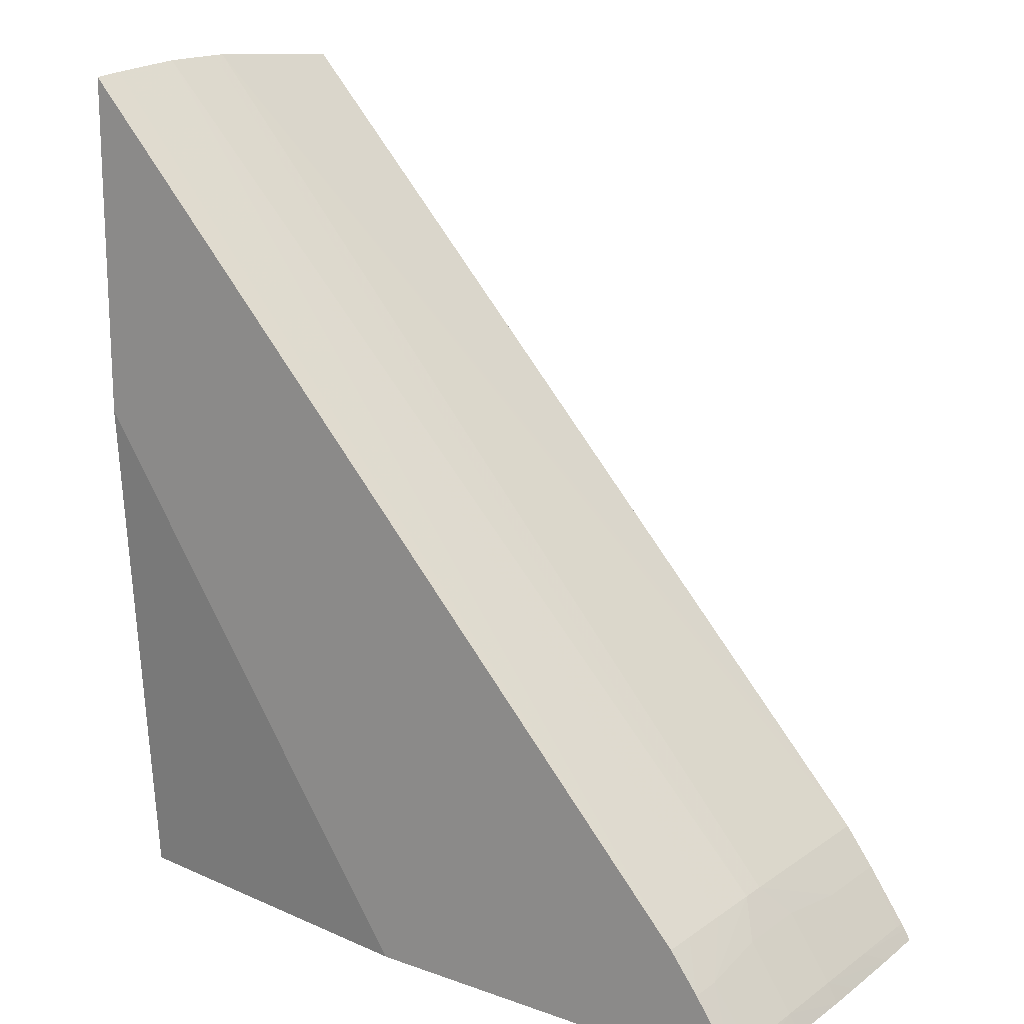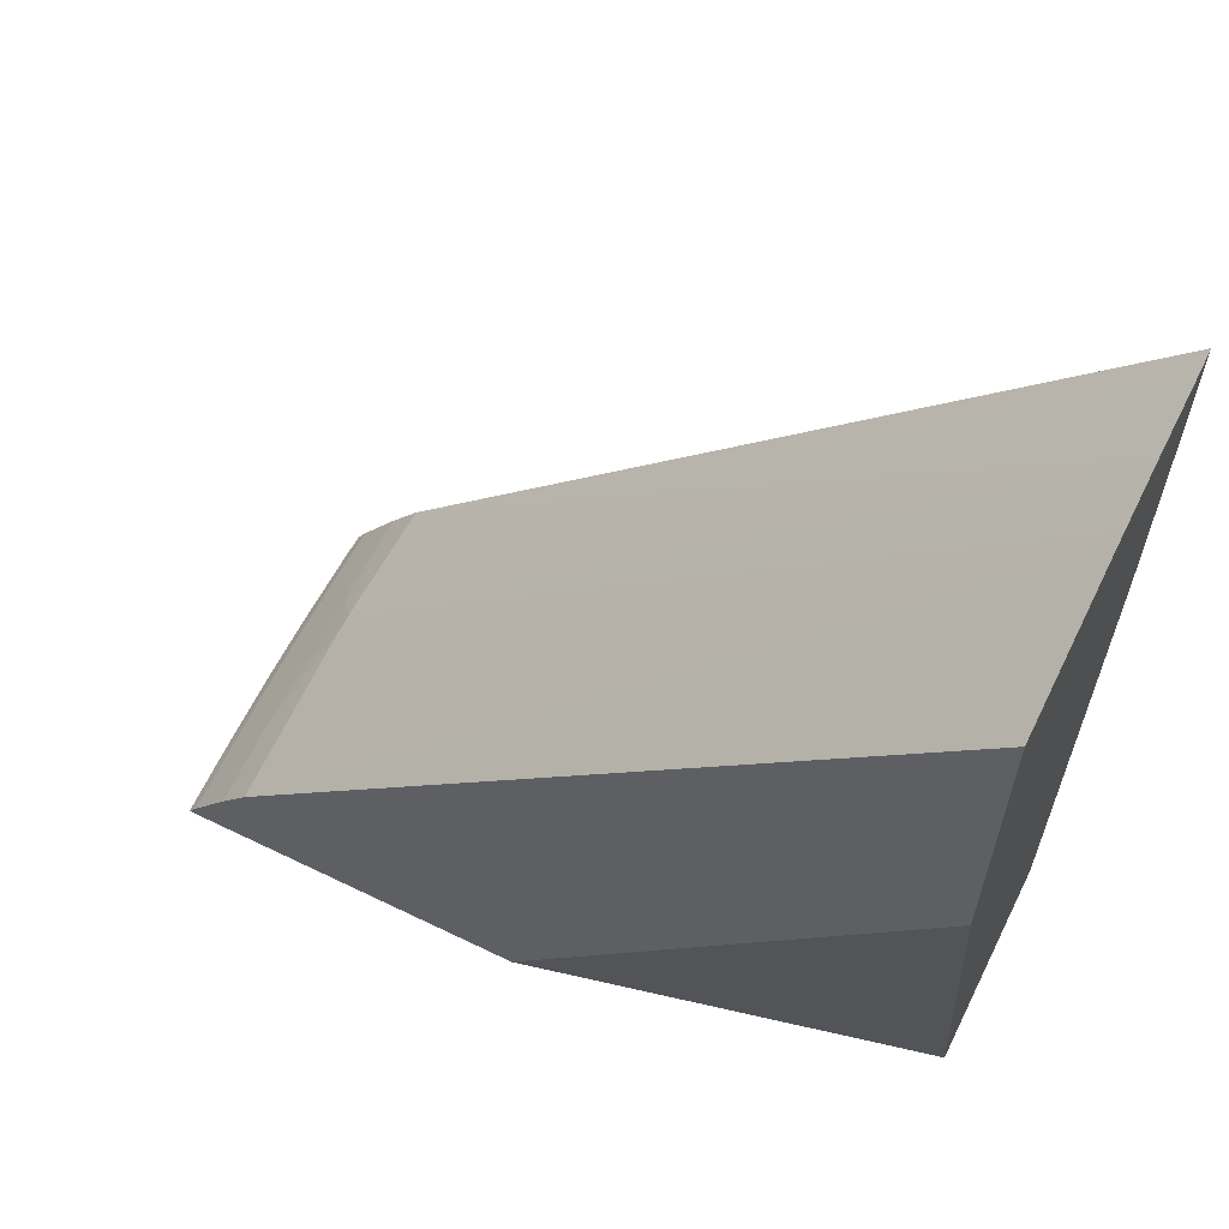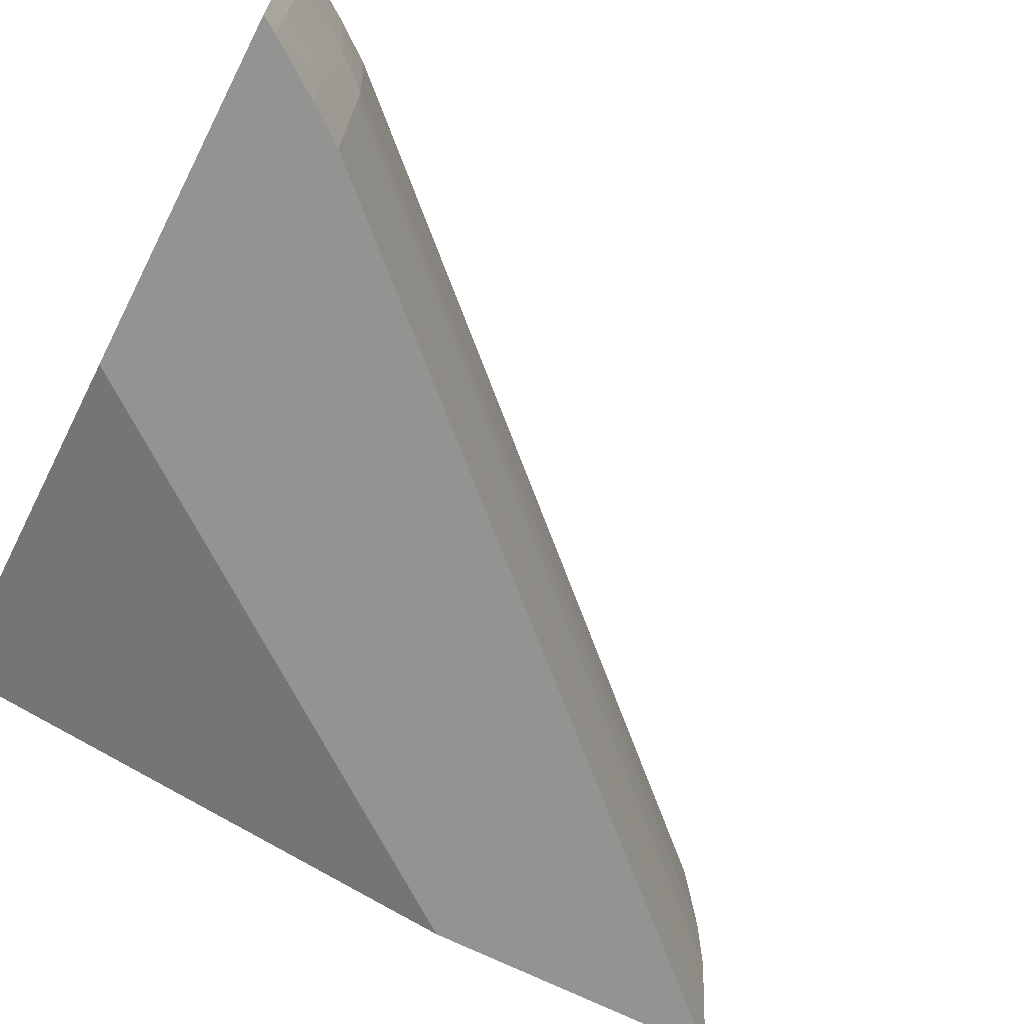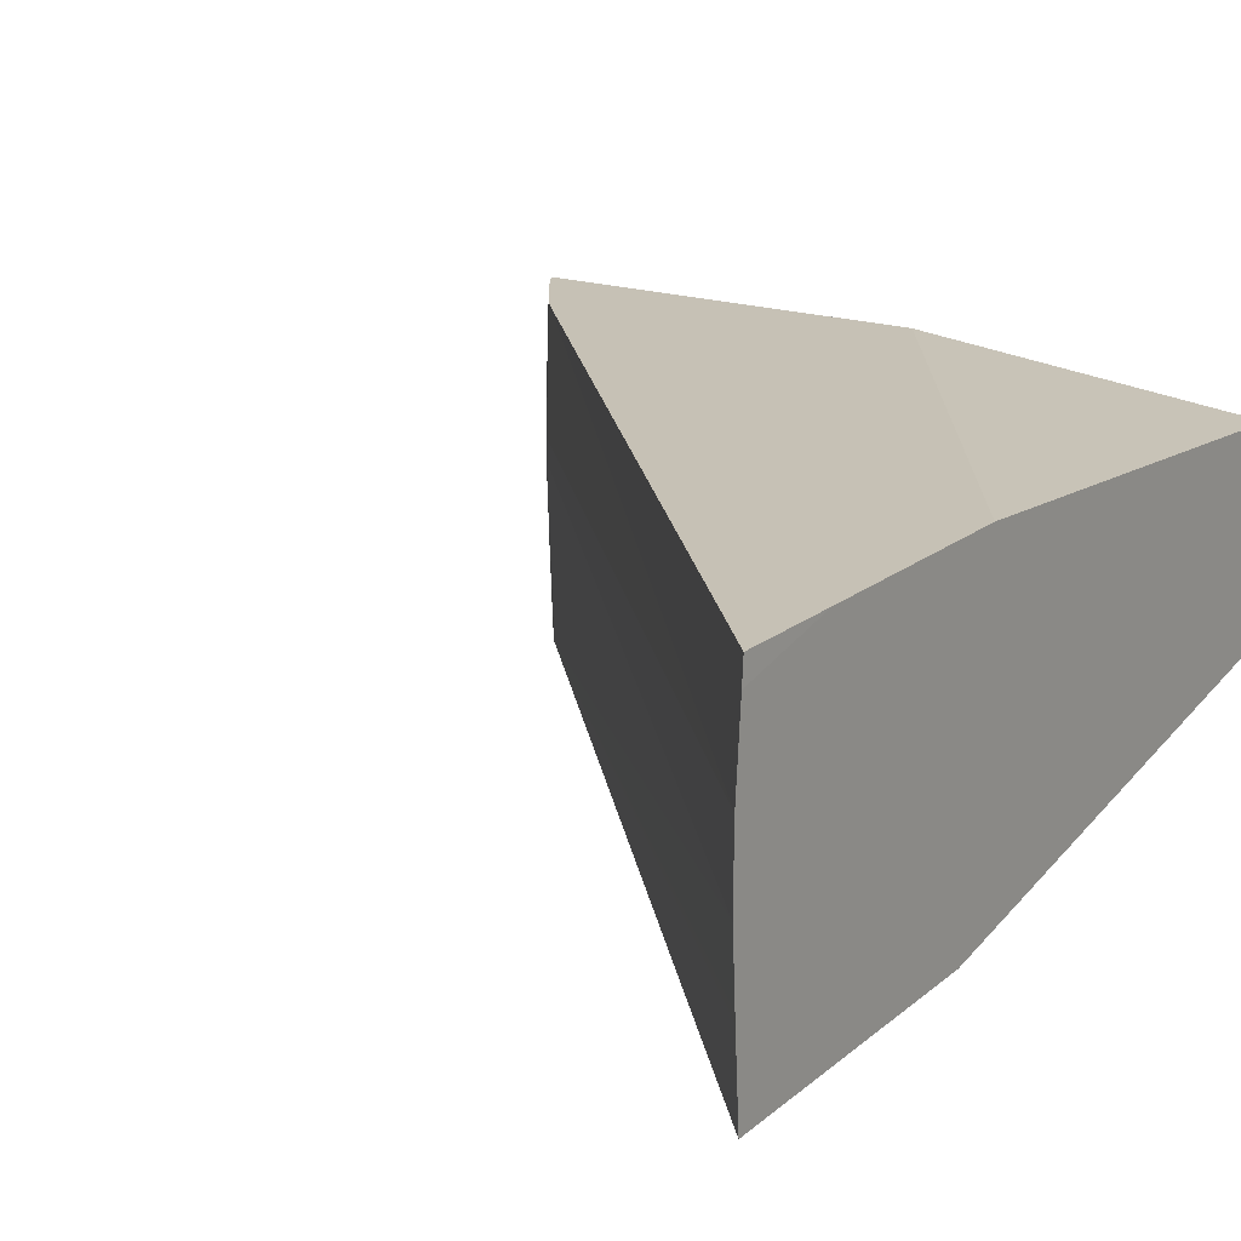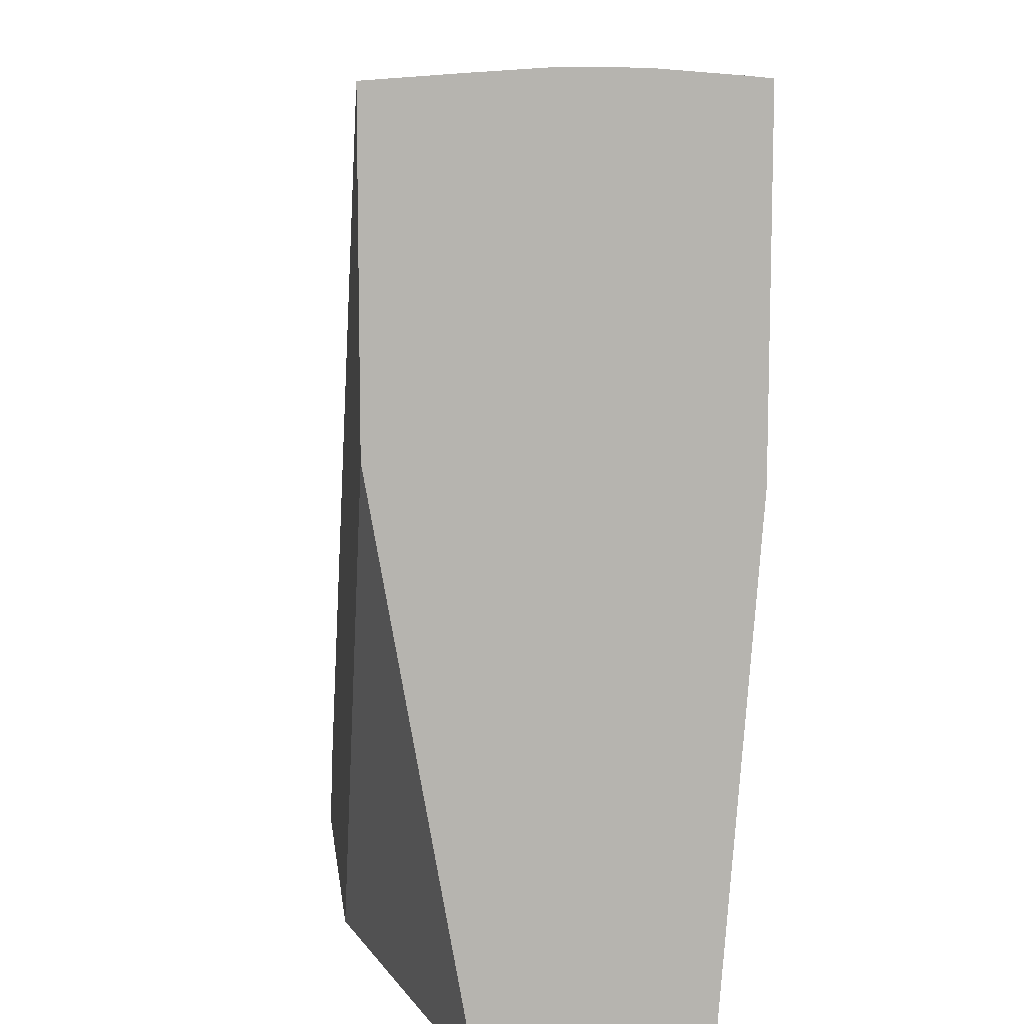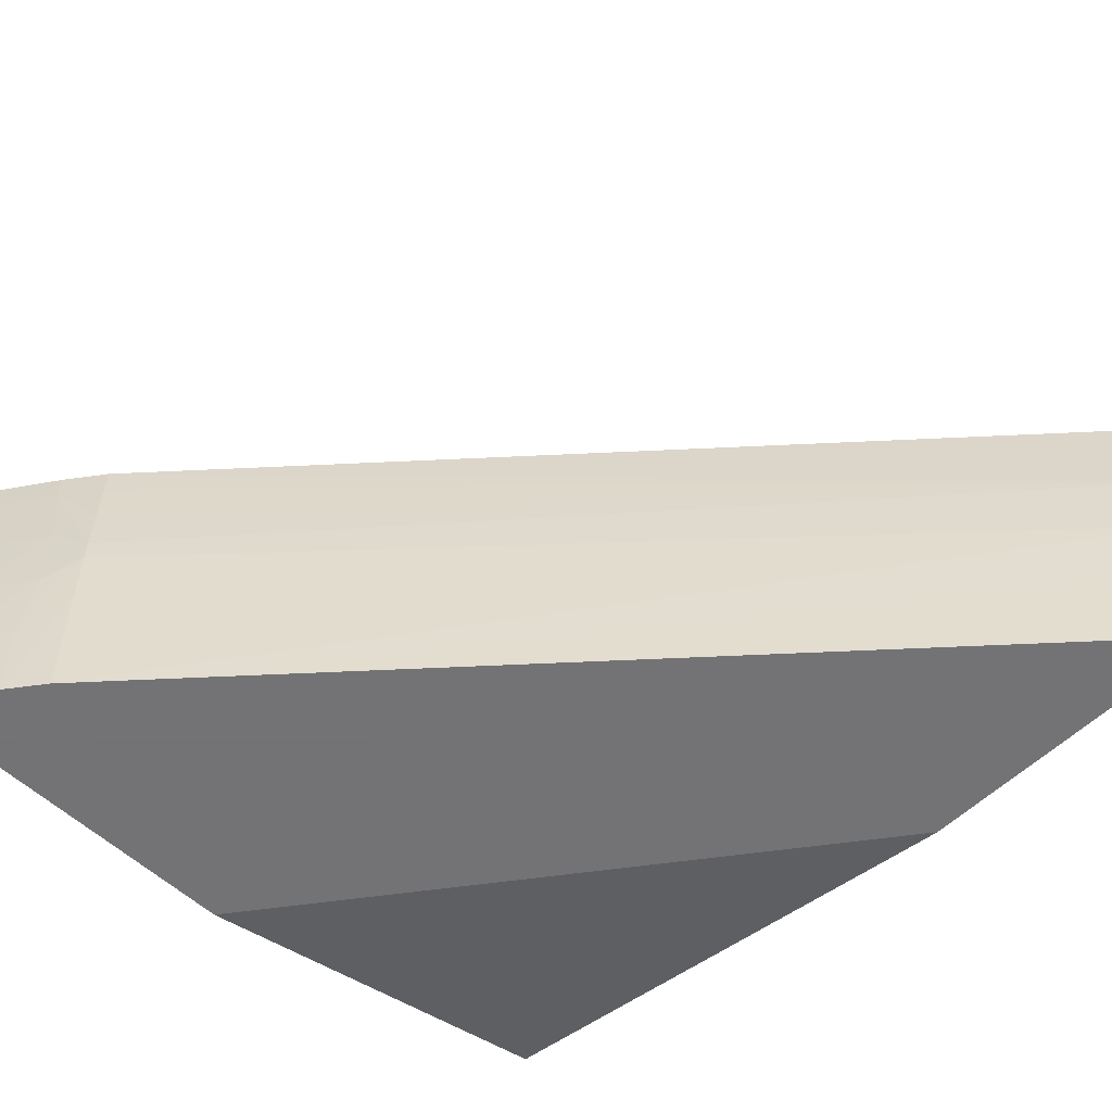
<metadata>
{"format":"obj","ext":"obj","renderer":"f3d","projection":"perspective","resolution":1024,"background":"white","views":[{"elev":16.4,"azim":-144.1,"up":"+Z"},{"elev":61.8,"azim":26.3,"up":"+Z"},{"elev":-66.7,"azim":-117.2,"up":"+Y"},{"elev":18.8,"azim":34.3,"up":"+Y"},{"elev":9.8,"azim":83.2,"up":"+Z"},{"elev":-56.0,"azim":-44.6,"up":"+Y"}]}
</metadata>
<code>
v 0.002363 -0.003186 -0.283
v 0.002363 -0.003694 -0.283
v 0.002363 -0.0006615 -0.283
v -0.02541 -0.001674 -0.3133
v 0.002363 -0.00638 -0.2831
v -0.02541 -0.002654 -0.3133
v -0.02537 -0.004676 -0.3134
v -0.02524 -0.01024 -0.3135
v -0.02351 -0.01024 -0.3116
v 0.002363 0.002394 -0.2832
v -0.02529 0.003603 -0.3135
v -0.02532 0.002373 -0.3134
v -0.02537 0.0003495 -0.3134
v -0.02646 0.002373 -0.3149
v -0.02629 -0.0006615 -0.3146
v 0.002363 -0.006729 -0.2832
v -0.02629 -0.003677 -0.3146
v -0.02646 -0.006729 -0.3149
v -0.0264 -0.009764 -0.315
v -0.02639 -0.01024 -0.315
v -0.00662 -0.01024 -0.2932
v 0.002363 0.002615 -0.2832
v -0.02643 0.003603 -0.315
v 0.002351 0.003603 -0.2833
v -0.02795 0.003603 -0.3172
v -0.02798 0.002373 -0.3171
v -0.02802 -0.0006615 -0.3171
v -0.02802 -0.003694 -0.3171
v 0.002363 -0.01024 -0.2834
v -0.00512 -0.01024 -0.2916
v -0.003709 -0.01024 -0.29
v -0.02798 -0.006729 -0.3171
v -0.02792 -0.009764 -0.3172
v -0.02663 -0.01024 -0.3154
v 0.002363 0.003603 -0.2877
v -0.02819 0.003603 -0.3176
v -0.02833 0.003603 -0.3178
v -0.02837 0.002373 -0.3178
v -0.02844 -0.0006615 -0.3178
v -0.02845 -0.00215 -0.3178
v -0.02845 -0.003694 -0.3178
v -0.02843 -0.005155 -0.3178
v -0.02838 -0.008098 -0.3178
v 0.002363 -0.01024 -0.2959
v -0.02806 -0.01024 -0.3174
v -0.02791 -0.01024 -0.3172
v 0.002363 0.003603 -0.297
v -0.01182 0.003603 -0.3178
v -0.02831 -0.01024 -0.3178
v -0.01403 -0.01024 -0.3178
v 0.002363 -0.006418 -0.3178
v 0.002363 0.002077 -0.3178
v -0.0117 0.003603 -0.3178
f 1 2 5
f 1 5 16
f 1 16 29
f 1 29 44
f 1 44 51
f 1 51 52
f 1 52 47
f 1 47 35
f 1 35 22
f 1 22 10
f 1 10 3
f 1 3 4
f 1 4 6
f 1 6 2
f 2 6 7
f 2 7 8
f 2 8 9
f 2 9 5
f 3 10 11
f 3 11 12
f 3 12 13
f 3 13 4
f 4 13 14
f 4 14 15
f 4 15 17
f 4 17 6
f 5 9 16
f 6 17 18
f 6 18 19
f 6 19 7
f 7 19 20
f 7 20 8
f 8 20 34
f 8 34 46
f 8 46 45
f 8 45 49
f 8 49 50
f 8 50 44
f 8 44 29
f 8 29 31
f 8 31 30
f 8 30 21
f 8 21 9
f 9 21 16
f 10 22 11
f 11 23 12
f 11 22 24
f 11 24 35
f 11 35 47
f 11 47 53
f 11 53 48
f 11 48 37
f 11 37 36
f 11 36 25
f 11 25 23
f 12 23 14
f 12 14 13
f 14 23 25
f 14 25 26
f 14 26 15
f 15 26 27
f 15 27 28
f 15 28 17
f 16 21 30
f 16 30 31
f 16 31 29
f 17 28 32
f 17 32 18
f 18 32 33
f 18 33 19
f 19 33 20
f 20 33 34
f 22 35 24
f 25 36 26
f 26 36 37
f 26 37 38
f 26 38 27
f 27 38 39
f 27 39 40
f 27 40 41
f 27 41 28
f 28 41 42
f 28 42 43
f 28 43 32
f 32 43 45
f 32 45 33
f 33 46 34
f 33 45 46
f 37 48 52
f 37 52 51
f 37 51 50
f 37 50 49
f 37 49 43
f 37 43 42
f 37 42 41
f 37 41 40
f 37 40 39
f 37 39 38
f 43 49 45
f 44 50 51
f 47 52 53
f 48 53 52

</code>
